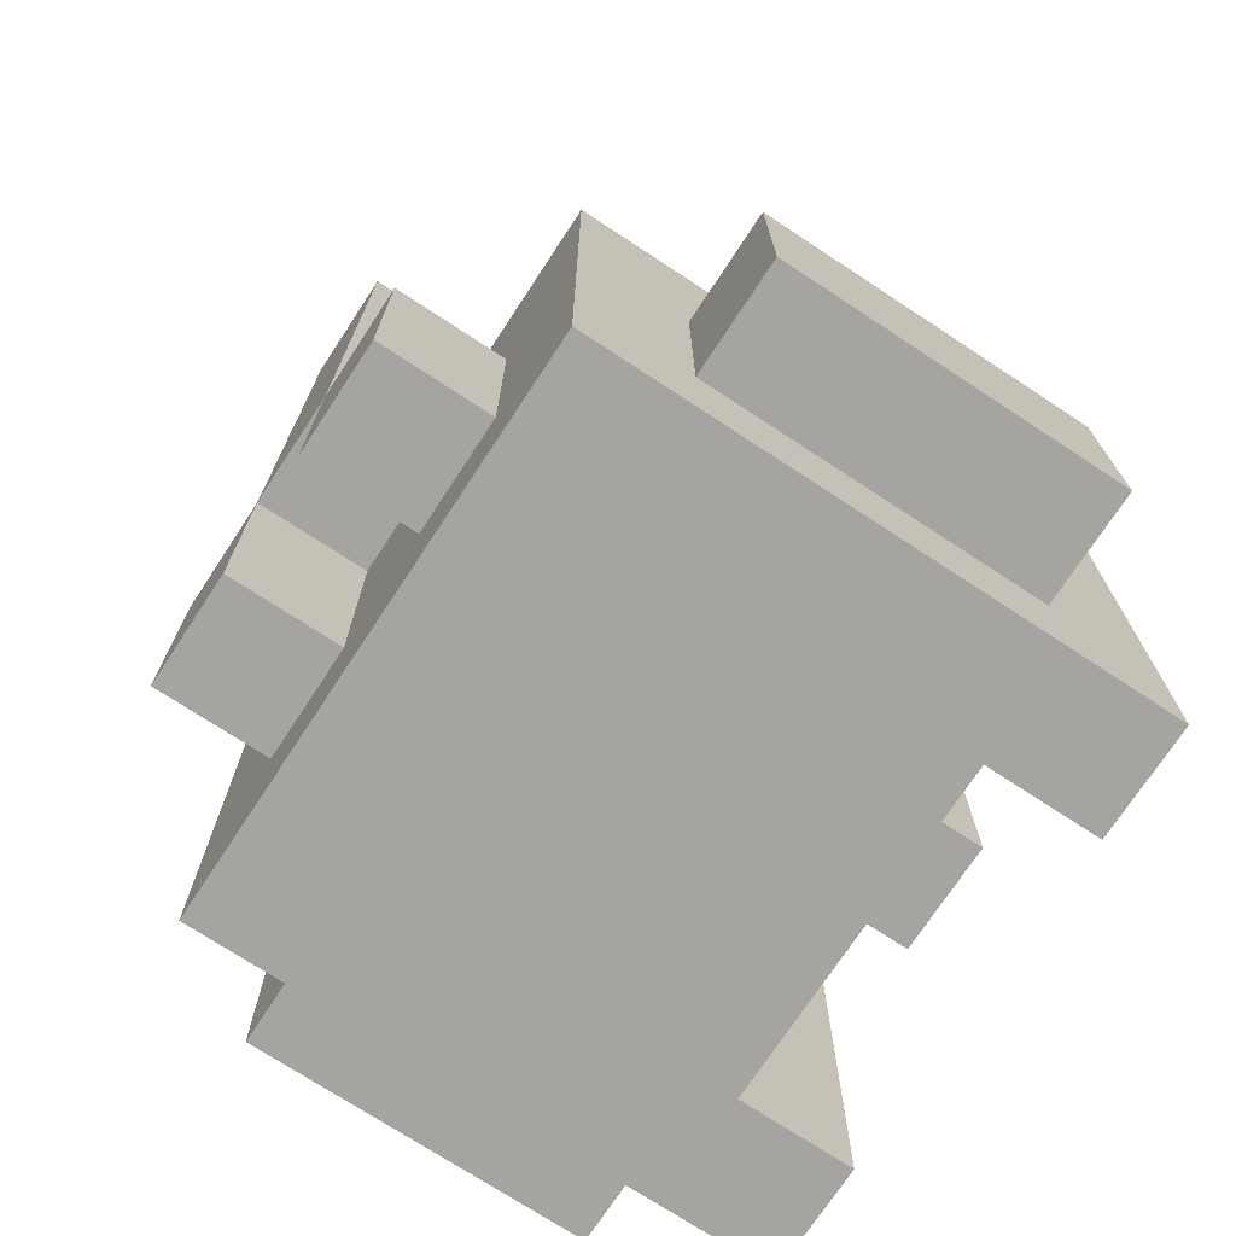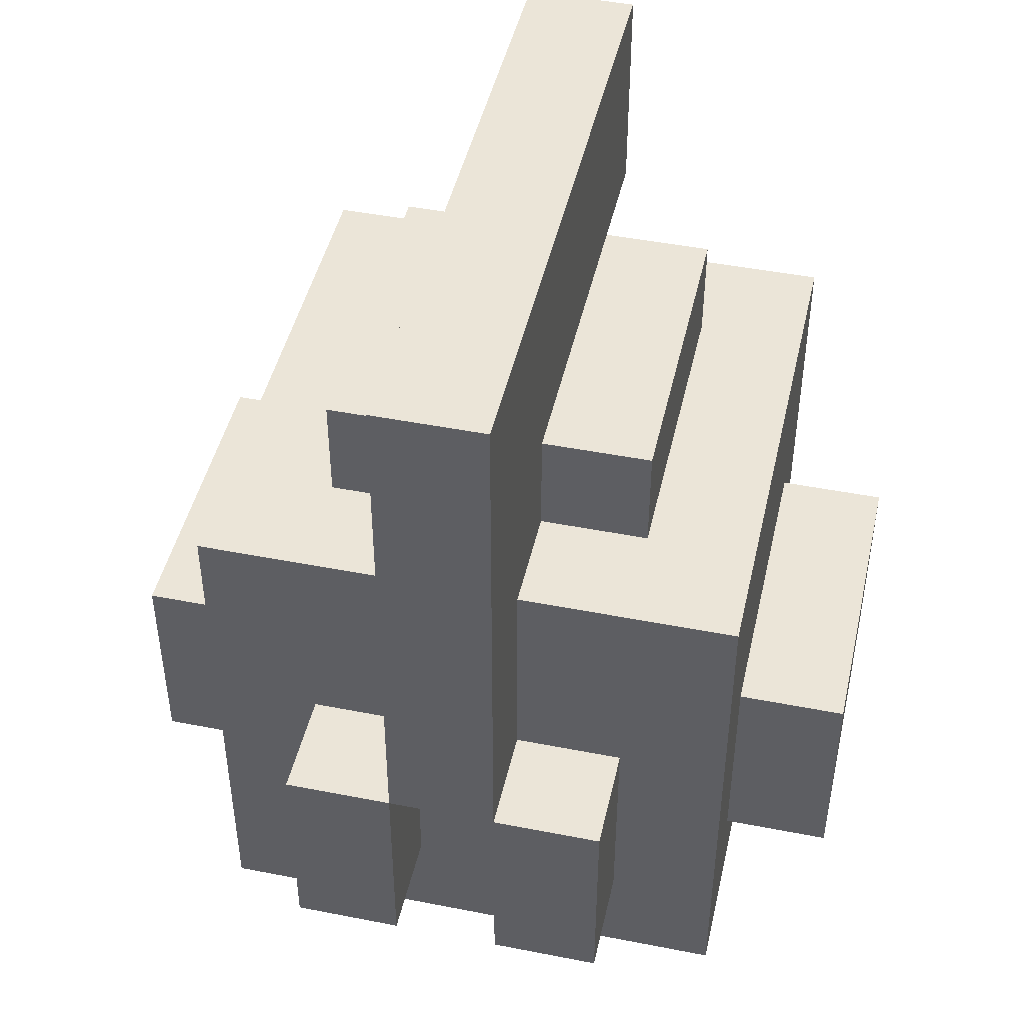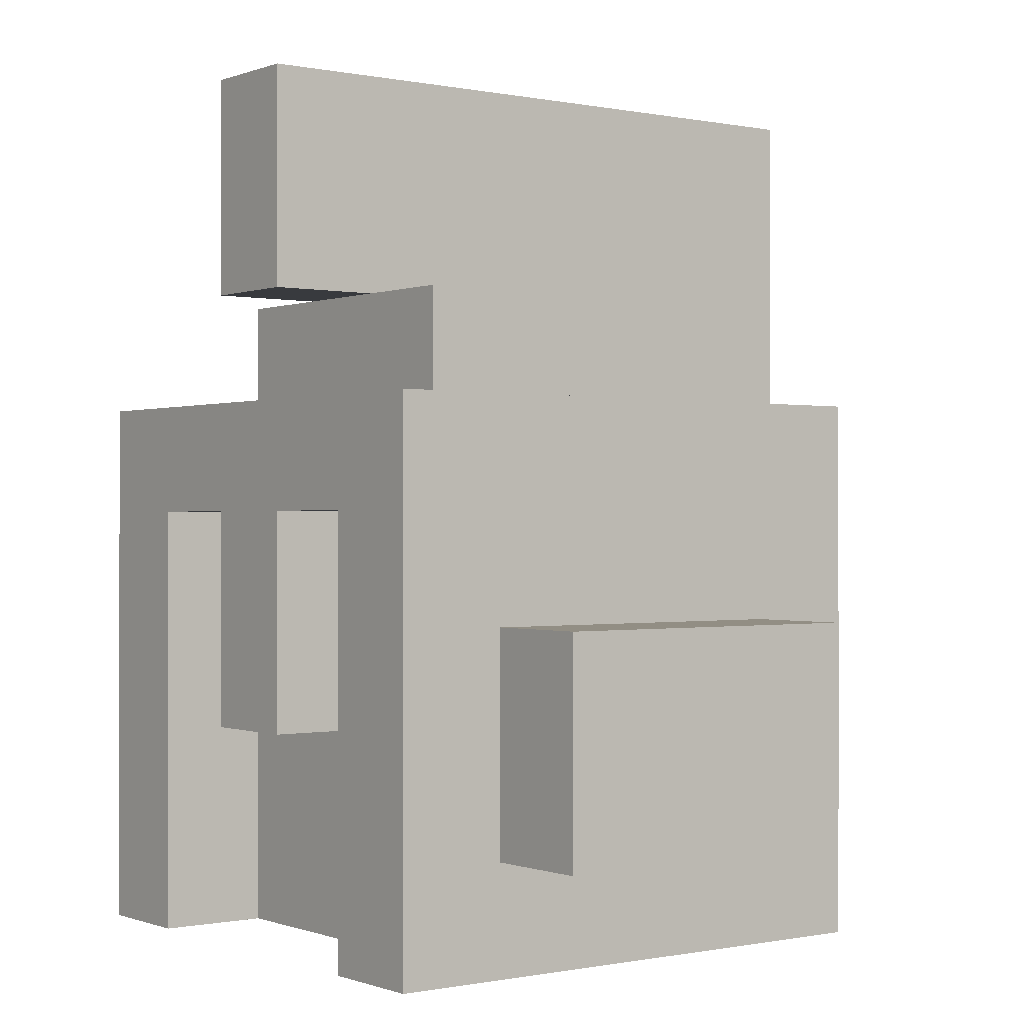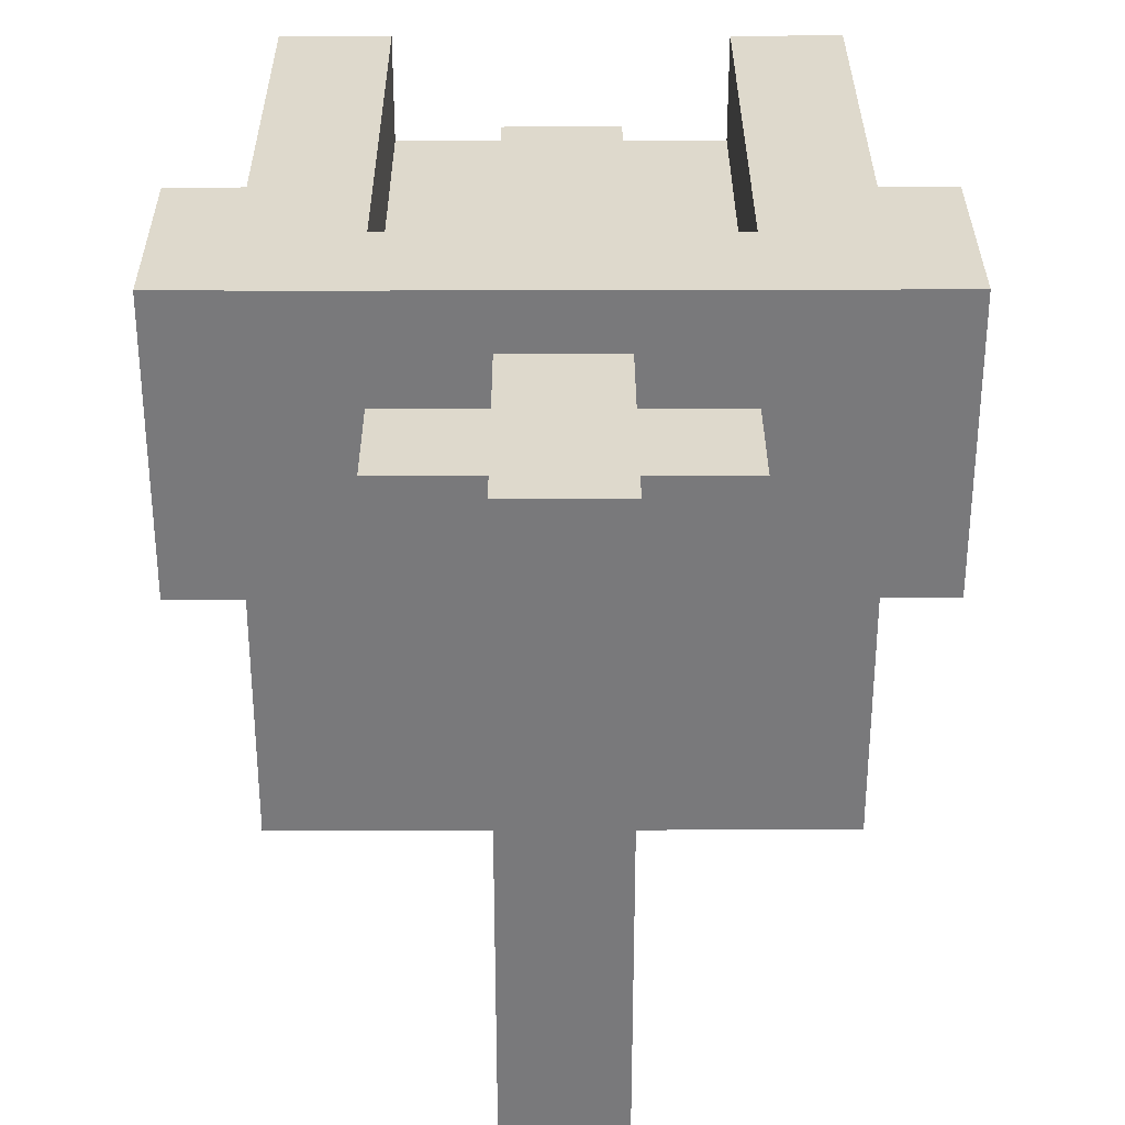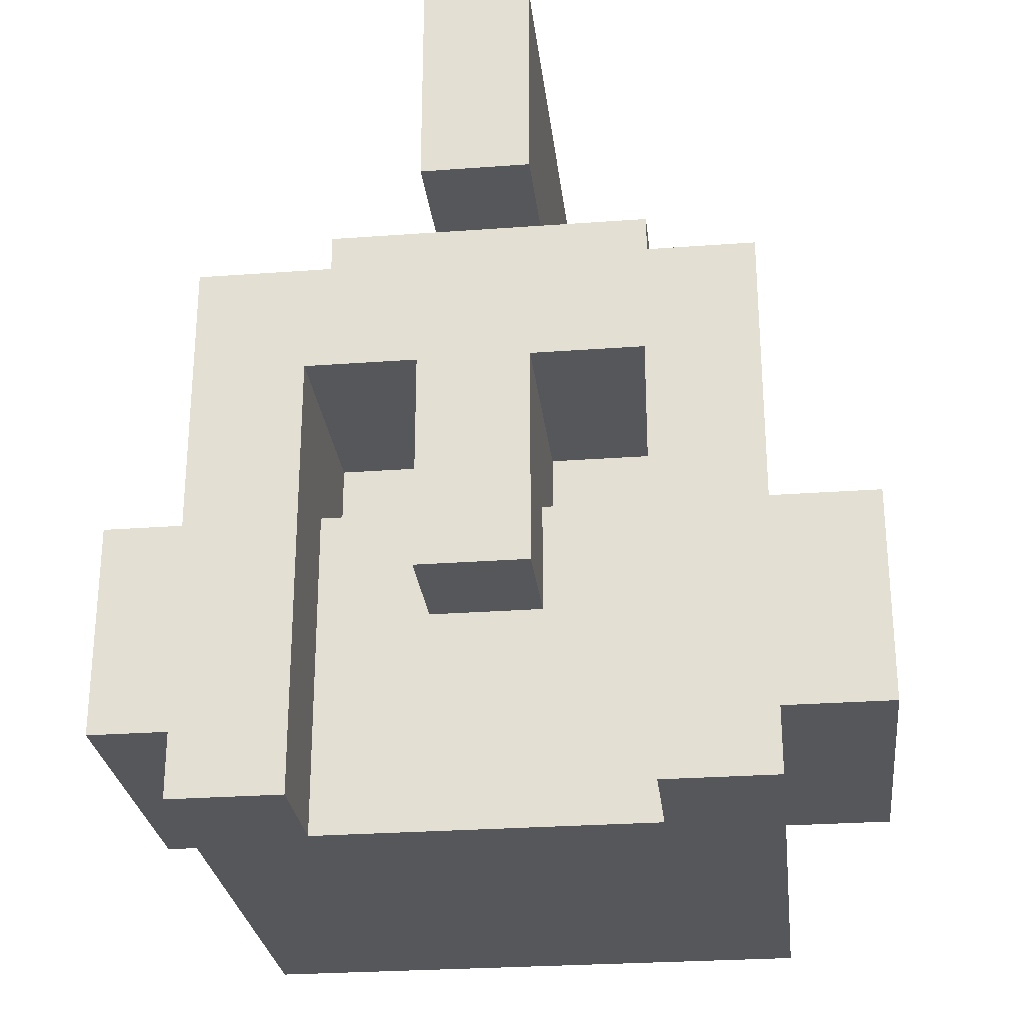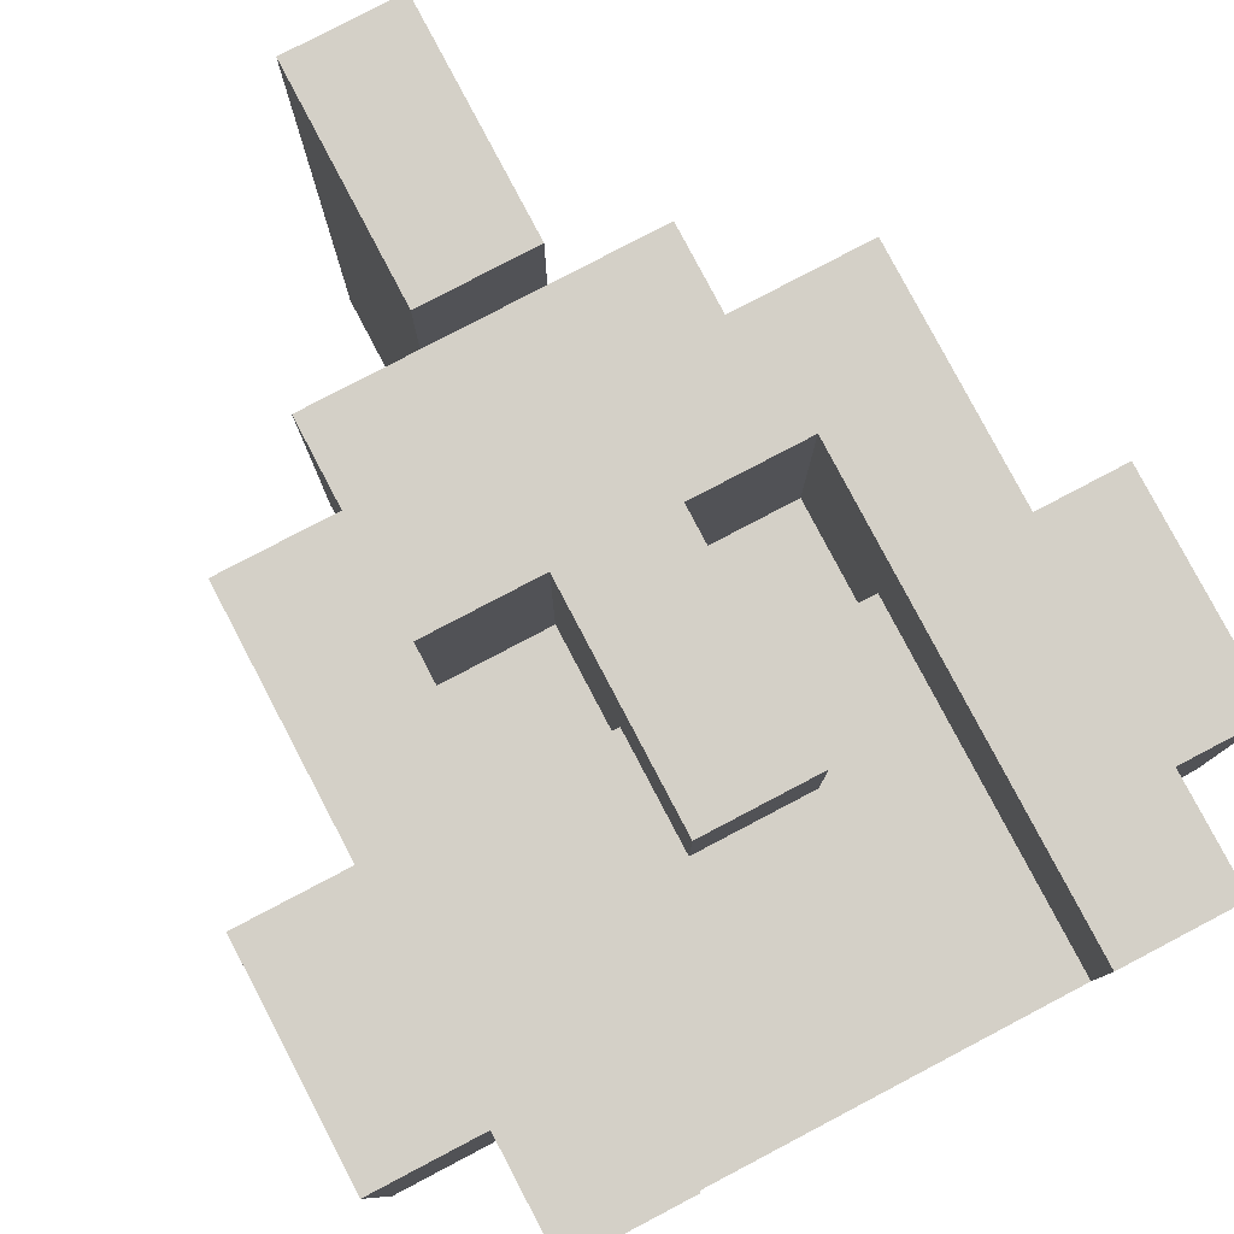
<metadata>
{"format":"obj","ext":"obj","renderer":"f3d","projection":"perspective","resolution":1024,"background":"white","views":[{"elev":-73.3,"azim":-123.3,"up":"+Y"},{"elev":45.9,"azim":-167.3,"up":"+Y"},{"elev":-0.3,"azim":53.1,"up":"+Y"},{"elev":32.1,"azim":179.8,"up":"+Z"},{"elev":-27.2,"azim":6.5,"up":"+Y"},{"elev":79.9,"azim":-27.7,"up":"+Z"}]}
</metadata>
<code>
v -3.5 1 2
v -3.5 1 -1
v -3.5 3 2
v -3.5 3 -1
v -2.5 0 3
v -2.5 0 -2
v -2.5 1 2
v -2.5 1 -1
v -2.5 3 2
v -2.5 3 -1
v -2.5 5 3
v -2.5 5 -2
v -1.5 1 -2
v -1.5 1 -3
v -1.5 3 -2
v -1.5 3 -3
v -1.5 5 2
v -1.5 5 -1
v -1.5 6 2
v -1.5 6 -1
v -0.5 2 3
v -0.5 2 2
v -0.5 3 2
v -0.5 3 1
v -0.5 3 -2
v -0.5 3 -3
v -0.5 4 3
v -0.5 4 1
v -0.5 5 -1
v -0.5 5 -2
v -0.5 6 3
v -0.5 6 2
v -0.5 6 -1
v -0.5 8 3
v -0.5 8 -3
v 0.5 1 -2
v 0.5 1 -3
v 0.5 3 -2
v 0.5 3 -3
v 1.5 0 3
v 1.5 0 2
v 1.5 3 2
v 1.5 3 1
v 1.5 4 3
v 1.5 4 1
v -1.5 0 3
v -1.5 0 2
v -1.5 3 2
v -1.5 3 1
v -1.5 4 3
v -1.5 4 1
v -0.5 1 -2
v -0.5 1 -3
v -0.5 3 -2
v -0.5 3 -3
v 0.5 2 3
v 0.5 2 2
v 0.5 3 2
v 0.5 3 1
v 0.5 3 -2
v 0.5 3 -3
v 0.5 4 3
v 0.5 4 1
v 0.5 5 -1
v 0.5 5 -2
v 0.5 6 3
v 0.5 6 2
v 0.5 6 -1
v 0.5 8 3
v 0.5 8 -3
v 1.5 1 -2
v 1.5 1 -3
v 1.5 3 -2
v 1.5 3 -3
v 1.5 5 2
v 1.5 5 -1
v 1.5 6 2
v 1.5 6 -1
v 2.5 0 3
v 2.5 0 -2
v 2.5 1 2
v 2.5 1 -1
v 2.5 3 2
v 2.5 3 -1
v 2.5 5 3
v 2.5 5 -2
v 3.5 1 2
v 3.5 1 -1
v 3.5 3 2
v 3.5 3 -1
v -2.5 0 3
v -2.5 5 3
v -1.5 0 3
v -1.5 4 3
v -0.5 2 3
v -0.5 4 3
v -0.5 6 3
v -0.5 8 3
v 0.5 2 3
v 0.5 4 3
v 0.5 6 3
v 0.5 8 3
v 1.5 0 3
v 1.5 4 3
v 2.5 0 3
v 2.5 5 3
v -3.5 1 2
v -3.5 3 2
v -2.5 1 2
v -2.5 3 2
v -1.5 0 2
v -1.5 3 2
v -1.5 5 2
v -1.5 6 2
v -0.5 2 2
v -0.5 3 2
v -0.5 6 2
v 0.5 2 2
v 0.5 3 2
v 0.5 6 2
v 1.5 0 2
v 1.5 3 2
v 1.5 5 2
v 1.5 6 2
v 2.5 1 2
v 2.5 3 2
v 3.5 1 2
v 3.5 3 2
v -1.5 3 1
v -1.5 4 1
v -0.5 3 1
v -0.5 4 1
v 0.5 3 1
v 0.5 4 1
v 1.5 3 1
v 1.5 4 1
v -3.5 1 -1
v -3.5 3 -1
v -2.5 1 -1
v -2.5 3 -1
v -1.5 5 -1
v -1.5 6 -1
v -0.5 5 -1
v -0.5 6 -1
v 0.5 5 -1
v 0.5 6 -1
v 1.5 5 -1
v 1.5 6 -1
v 2.5 1 -1
v 2.5 3 -1
v 3.5 1 -1
v 3.5 3 -1
v -2.5 0 -2
v -2.5 5 -2
v -1.5 1 -2
v -1.5 3 -2
v -0.5 1 -2
v -0.5 3 -2
v -0.5 5 -2
v 0.5 1 -2
v 0.5 3 -2
v 0.5 5 -2
v 1.5 1 -2
v 1.5 3 -2
v 2.5 0 -2
v 2.5 5 -2
v -1.5 1 -3
v -1.5 3 -3
v -0.5 1 -3
v -0.5 3 -3
v -0.5 8 -3
v 0.5 1 -3
v 0.5 3 -3
v 0.5 8 -3
v 1.5 1 -3
v 1.5 3 -3
v -2.5 0 3
v -1.5 0 3
v 1.5 0 3
v 2.5 0 3
v -1.5 0 2
v 1.5 0 2
v -2.5 0 -2
v 2.5 0 -2
v -3.5 1 2
v -2.5 1 2
v 2.5 1 2
v 3.5 1 2
v -3.5 1 -1
v -2.5 1 -1
v 2.5 1 -1
v 3.5 1 -1
v -1.5 1 -2
v -0.5 1 -2
v 0.5 1 -2
v 1.5 1 -2
v -1.5 1 -3
v -0.5 1 -3
v 0.5 1 -3
v 1.5 1 -3
v -0.5 2 3
v 0.5 2 3
v -0.5 2 2
v 0.5 2 2
v -0.5 3 -2
v 0.5 3 -2
v -0.5 3 -3
v 0.5 3 -3
v -1.5 4 3
v -0.5 4 3
v 0.5 4 3
v 1.5 4 3
v -1.5 4 1
v -0.5 4 1
v 0.5 4 1
v 1.5 4 1
v -0.5 6 3
v 0.5 6 3
v -0.5 6 2
v 0.5 6 2
v -3.5 3 2
v -2.5 3 2
v -1.5 3 2
v -0.5 3 2
v 0.5 3 2
v 1.5 3 2
v 2.5 3 2
v 3.5 3 2
v -1.5 3 1
v -0.5 3 1
v 0.5 3 1
v 1.5 3 1
v -3.5 3 -1
v -2.5 3 -1
v 2.5 3 -1
v 3.5 3 -1
v -1.5 3 -2
v -0.5 3 -2
v 0.5 3 -2
v 1.5 3 -2
v -1.5 3 -3
v -0.5 3 -3
v 0.5 3 -3
v 1.5 3 -3
v -2.5 5 3
v 2.5 5 3
v -1.5 5 2
v 1.5 5 2
v -1.5 5 -1
v -0.5 5 -1
v 0.5 5 -1
v 1.5 5 -1
v -2.5 5 -2
v -0.5 5 -2
v 0.5 5 -2
v 2.5 5 -2
v -1.5 6 2
v -0.5 6 2
v 0.5 6 2
v 1.5 6 2
v -1.5 6 -1
v -0.5 6 -1
v 0.5 6 -1
v 1.5 6 -1
v -0.5 8 3
v 0.5 8 3
v -0.5 8 -3
v 0.5 8 -3
f 3 2 1
f 4 2 3
f 7 6 5
f 8 6 7
f 9 7 5
f 10 6 8
f 11 9 5
f 11 10 9
f 12 6 10
f 12 10 11
f 15 14 13
f 16 14 15
f 19 18 17
f 20 18 19
f 23 22 21
f 27 23 21
f 27 24 23
f 28 24 27
f 30 26 25
f 33 30 29
f 34 32 31
f 34 33 32
f 35 26 30
f 35 33 34
f 35 30 33
f 38 37 36
f 39 37 38
f 42 41 40
f 44 42 40
f 44 43 42
f 45 43 44
f 46 47 48
f 46 48 50
f 48 49 50
f 50 49 51
f 52 53 54
f 54 53 55
f 56 57 58
f 56 58 62
f 58 59 62
f 62 59 63
f 60 61 65
f 64 65 68
f 66 67 69
f 67 68 69
f 65 61 70
f 69 68 70
f 68 65 70
f 71 72 73
f 73 72 74
f 75 76 77
f 77 76 78
f 79 80 81
f 81 80 82
f 79 81 83
f 82 80 84
f 79 83 85
f 83 84 85
f 84 80 86
f 85 84 86
f 87 88 89
f 89 88 90
f 93 92 91
f 94 92 93
f 96 92 94
f 99 96 95
f 100 92 96
f 100 96 99
f 101 98 97
f 102 98 101
f 104 92 100
f 105 104 103
f 106 92 104
f 106 104 105
f 109 108 107
f 110 108 109
f 115 112 111
f 116 112 115
f 117 114 113
f 118 115 111
f 120 117 113
f 121 119 118
f 121 118 111
f 122 119 121
f 123 120 113
f 124 120 123
f 127 126 125
f 128 126 127
f 131 130 129
f 132 130 131
f 135 134 133
f 136 134 135
f 137 138 139
f 139 138 140
f 141 142 143
f 143 142 144
f 145 146 147
f 147 146 148
f 149 150 151
f 151 150 152
f 153 154 155
f 155 154 156
f 153 155 157
f 156 154 158
f 158 154 159
f 153 157 160
f 157 158 160
f 160 158 161
f 153 160 163
f 161 162 164
f 153 163 165
f 163 164 165
f 164 162 166
f 165 164 166
f 167 168 169
f 169 168 170
f 170 171 173
f 173 171 174
f 172 173 175
f 175 173 176
f 181 178 177
f 182 180 179
f 183 181 177
f 183 182 181
f 184 180 182
f 184 182 183
f 189 186 185
f 190 186 189
f 191 188 187
f 192 188 191
f 197 194 193
f 198 194 197
f 199 196 195
f 200 196 199
f 203 202 201
f 204 202 203
f 207 206 205
f 208 206 207
f 213 210 209
f 214 210 213
f 215 212 211
f 216 212 215
f 219 218 217
f 220 218 219
f 223 224 229
f 229 224 230
f 225 226 231
f 231 226 232
f 221 222 233
f 233 222 234
f 227 228 235
f 235 228 236
f 237 238 241
f 241 238 242
f 239 240 243
f 243 240 244
f 245 246 247
f 247 246 248
f 245 247 249
f 248 246 252
f 249 250 253
f 245 249 253
f 253 250 254
f 251 252 255
f 252 246 256
f 255 252 256
f 257 258 261
f 261 258 262
f 259 260 263
f 263 260 264
f 265 266 267
f 267 266 268

</code>
